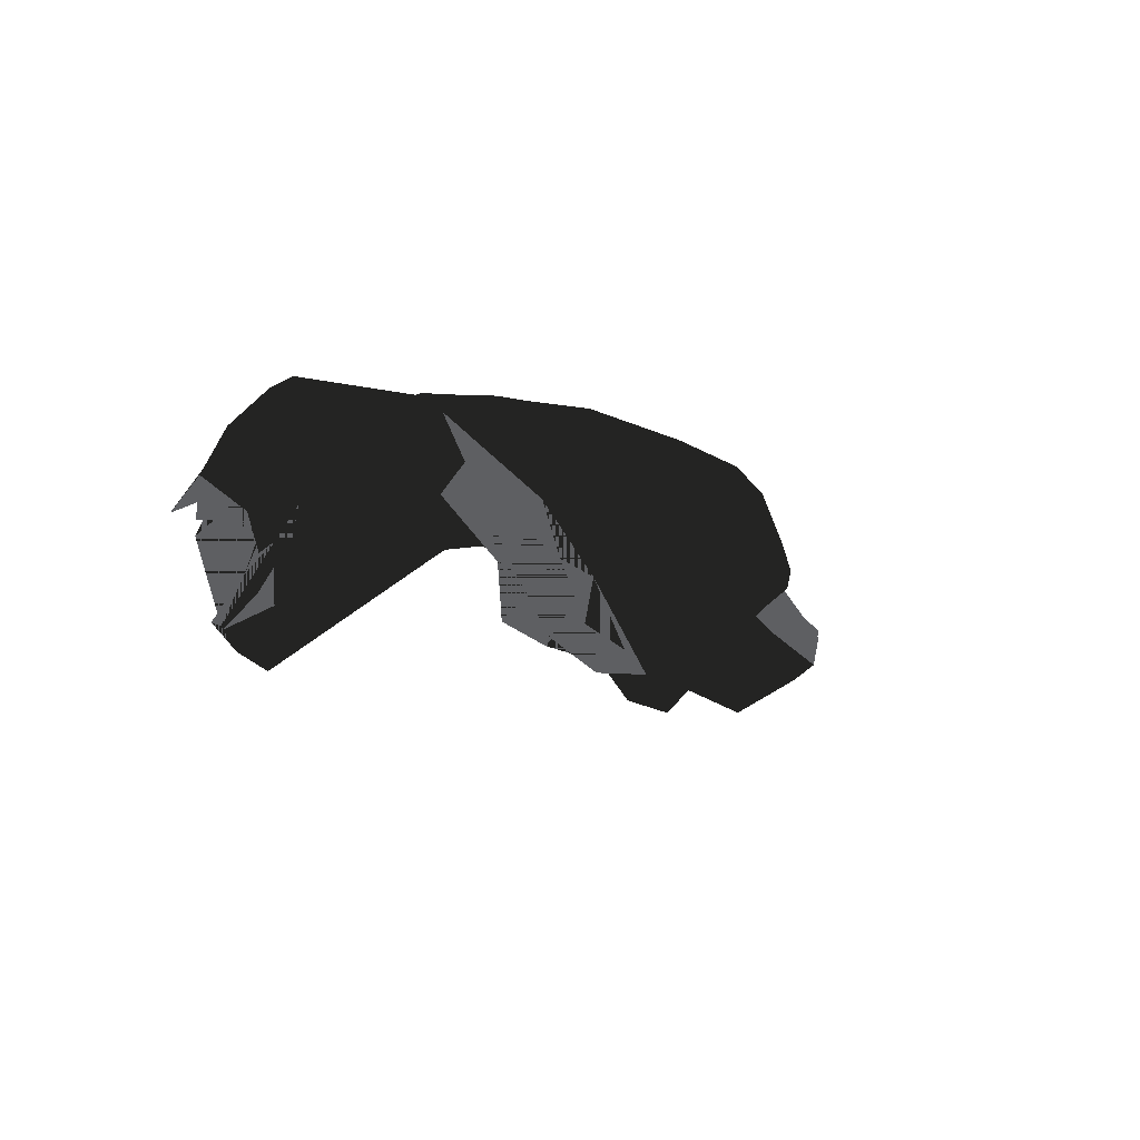
<metadata>
{"format":"obj","ext":"obj","renderer":"f3d","projection":"perspective","resolution":1024,"background":"white","views":[{"elev":7.8,"azim":-57.1,"up":"+Z"}]}
</metadata>
<code>
v -0.1928 -0.1953 -0.06697
v -0.2188 -0.1932 -0.03569
v -0.2201 -0.1792 -0.05523
v -0.2327 -0.1643 -0.02776
v -0.076 0.1377 0.06399
v -0.0647 0.146 0.06035
v -0.09053 0.1379 0.07037
v -0.0993 0.1547 0.0651
v -0.09805 0.1404 0.07213
v -0.05165 0.1571 0.06772
v -0.05283 0.1471 0.07782
v -0.0647 0.146 0.06035
v -0.076 0.1377 0.06399
v -0.09795 0.1533 0.05146
v -0.0905 0.1517 0.05109
v -0.07582 0.1454 0.05315
v -0.0647 0.146 0.06035
v -0.3873 0.008825 0.1394
v -0.3703 0.0004173 0.1214
v -0.3877 -0.02183 0.1502
v -0.3586 -0.03398 0.1223
v -0.3851 -0.05405 0.1576
v -0.3536 -0.06557 0.1293
v -0.3809 -0.0848 0.1596
v -0.3481 -0.08927 0.1322
v -0.3442 -0.1126 0.1499
v -0.1341 -0.1778 0.05912
v -0.1319 -0.1577 0.05573
v -0.119 -0.1775 0.05899
v -0.1245 -0.156 0.05536
v -0.09035 -0.1713 0.06389
v -0.1098 -0.1498 0.05743
v -0.08534 -0.1643 0.0744
v -0.09869 -0.1504 0.06462
v -0.3873 0.008825 0.1394
v -0.3703 0.0004173 0.1214
v -0.3877 0.03678 0.1228
v -0.3586 0.02329 0.09565
v -0.3851 0.06316 0.1029
v -0.3536 0.04895 0.07594
v -0.09869 -0.1504 0.06462
v -0.1098 -0.1498 0.05743
v -0.1333 -0.1591 0.06937
v -0.1245 -0.156 0.05536
v -0.1319 -0.1577 0.05573
v -0.1844 0.0007388 0.1208
v -0.1697 -0.03438 0.1498
v -0.1661 -0.02768 0.12
v -0.1341 -0.03586 0.1445
v -0.03402 -0.02584 0.1107
v -0.08012 -0.02903 0.1386
v -0.03229 -0.02847 0.133
v -0.11 -0.1421 0.06826
v -0.09869 -0.1504 0.06462
v -0.1245 -0.1422 0.07464
v -0.132 -0.1448 0.0764
v -0.1934 0.0007388 0.1513
v -0.1869 -0.01903 0.1505
v -0.2466 0.09508 0.1113
v -0.2442 0.07845 0.1225
v -0.3326 0.08879 0.1208
v -0.3521 0.06663 0.1344
v -0.3851 0.06316 0.1029
v -0.3877 0.03678 0.1228
v -0.08534 -0.1643 0.0744
v -0.09869 -0.1504 0.06462
v -0.08806 -0.1571 0.08727
v -0.11 -0.1421 0.06826
v -0.1174 -0.1544 0.09569
v -0.1245 -0.1422 0.07464
v -0.1341 -0.1551 0.09692
v -0.132 -0.1448 0.0764
v -0.1333 -0.1591 0.06937
v -0.1341 -0.1778 0.05912
v -0.1319 -0.1577 0.05573
v -0.1934 0.0007388 0.1513
v -0.1869 -0.01903 0.1505
v -0.245 0.003181 0.1463
v -0.1697 -0.03438 0.1498
v -0.2452 -0.07846 0.1476
v -0.3521 0.006451 0.1704
v -0.3521 -0.06018 0.1612
v -0.3779 0.005462 0.1635
v -0.3877 -0.02183 0.1502
v -0.3873 0.008825 0.1394
v -0.1341 -0.03586 0.1445
v -0.1349 -0.08303 0.123
v -0.134 -0.1228 0.1169
v -0.2441 -0.1077 0.1269
v -0.1341 -0.1551 0.09692
v -0.2433 -0.1322 0.1013
v -0.1341 -0.1778 0.05912
v -0.2436 -0.1657 0.03333
v -0.1341 -0.1811 0.0385
v -0.1341 -0.2026 -0.03569
v -0.2188 -0.1932 -0.03569
v -0.1928 -0.1953 -0.06697
v -0.2733 -0.1437 0.08796
v -0.3442 -0.1126 0.1499
v -0.3127 -0.09681 0.1477
v -0.3851 -0.05405 0.1576
v -0.3809 -0.0848 0.1596
v -0.09795 0.1533 0.05146
v -0.09996 0.1718 0.05444
v -0.0993 0.1547 0.0651
v -0.1024 0.1422 0.08622
v -0.09805 0.1404 0.07213
v -0.09053 0.1379 0.07037
v -0.08024 0.1437 0.08333
v -0.05283 0.1471 0.07782
v -0.09996 0.1718 0.05444
v -0.09795 0.1533 0.05146
v -0.08489 0.1714 0.05431
v -0.0905 0.1517 0.05109
v -0.0565 0.1655 0.05883
v -0.07582 0.1454 0.05315
v -0.0647 0.146 0.06035
v -0.05165 0.1571 0.06772
v 0.1396 0.02822 0.07458
v 0.1007 0.03821 0.1016
v 0.186 0.08208 0.06679
v 0.09597 0.07765 0.09984
v 0.1867 0.1048 0.05212
v 0.09472 0.1064 0.08429
v 0.1734 0.1093 0.01705
v 0.09318 0.1226 0.06
v 0.09601 0.1527 0.028
v 0.001877 0.1752 0.03664
v 0.0008818 0.1366 0.07435
v -0.05165 0.1571 0.06772
v -0.0565 0.1655 0.05883
v -0.08489 0.1714 0.05431
v -0.1001 0.1823 0.03664
v -0.09996 0.1718 0.05444
v -0.134 0.1773 0.03522
v -0.1793 0.1706 0.03333
v -0.1376 0.2001 -0.03569
v -0.2222 0.1945 -0.03569
v -0.1833 0.1807 -0.07645
v -0.245 0.003181 0.1463
v -0.1934 0.0007388 0.1513
v -0.2442 0.07845 0.1225
v -0.1869 0.02051 0.1505
v -0.1697 0.03586 0.1498
v -0.1001 0.08561 0.1314
v -0.1001 0.03586 0.1445
v -0.04613 0.02902 0.1386
v 0.0002146 0.07994 0.1154
v 0.001696 0.02847 0.133
v 0.04414 0.0361 0.1236
v 0.1396 0.02822 0.07458
v 0.1007 0.03821 0.1016
v 0.04439 0.02894 0.1107
v 0.04414 0.0361 0.1236
v 0.001696 0.02847 0.133
v -0.04613 0.02902 0.1386
v -0.1001 0.03586 0.1445
v -0.1661 0.02916 0.12
v -0.1697 0.03586 0.1498
v -0.1844 0.0007388 0.1208
v -0.1869 0.02051 0.1505
v -0.1934 0.0007388 0.1513
v -0.201 0.1436 0.09518
v -0.1024 0.1422 0.08622
v -0.09982 0.1165 0.1073
v -0.08024 0.1437 0.08333
v -0.05283 0.1471 0.07782
v 0.001696 0.1114 0.1007
v -0.2466 0.09508 0.1113
v 0.2074 0.0974 0.05646
v 0.2529 0.09188 0.01643
v 0.2469 0.09395 -0.001031
v 0.2253 0.09809 -0.02702
v 0.1713 0.1372 -0.005112
v 0.1611 0.1431 -0.03491
v 0.2182 0.1195 -0.0493
v 0.2041 0.126 -0.06707
v 0.2345 0.09889 -0.1084
v 0.2513 0.08684 -0.09179
v 0.2651 0.04994 -0.151
v 0.2697 0.04862 -0.1261
v 0.2822 0.005165 -0.1708
v 0.2931 -0.01155 -0.1565
v 0.2997 0.02383 -0.1193
v 0.3159 -0.02503 -0.1445
v 0.312 0.004751 -0.09669
v 0.3409 -0.03015 -0.1353
v 0.3349 -0.004881 -0.1021
v 0.3339 0.01528 -0.08547
v 0.2866 0.06209 -0.04833
v 0.3256 0.03098 -0.05111
v 0.3028 0.05422 -0.0284
v 0.2826 0.07649 0.002541
v 0.2651 0.07372 -0.06987
v -0.2222 0.1945 -0.03569
v -0.2201 0.1807 -0.05523
v -0.1833 0.1807 -0.07645
v 0.3349 -0.004881 -0.1021
v 0.3393 -0.04505 -0.1289
v 0.3409 -0.03015 -0.1353
v -0.3218 -0.1219 0.124
v -0.3481 -0.08927 0.1322
v -0.3442 -0.1126 0.1499
v -0.245 0.003181 0.1463
v -0.3521 0.006451 0.1704
v -0.3779 0.005462 0.1635
v -0.3873 0.008825 0.1394
v -0.1844 0.0007388 0.1208
v 0.1867 0.1048 0.05212
v 0.186 0.08208 0.06679
v 0.2074 0.0974 0.05646
v -0.2201 0.1807 -0.05523
v -0.2451 0.1716 -0.0332
v -0.2222 0.1945 -0.03569
v -0.2202 0.1598 -0.006554
v -0.1793 0.1706 0.03333
v -0.2058 0.134 0.0365
v -0.201 0.1436 0.09518
v -0.24 0.09796 0.06774
v -0.2466 0.09508 0.1113
v -0.3851 0.06316 0.1029
v -0.3536 0.04895 0.07594
v -0.3326 0.08879 0.1208
v -0.24 0.09796 0.06774
v -0.2466 0.09508 0.1113
v -0.2432 -0.05922 0.1001
v -0.2667 -0.133 0.06075
v -0.3536 -0.06557 0.1293
v -0.3218 -0.1219 0.124
v -0.3481 -0.08927 0.1322
v -0.1661 -0.02768 0.12
v -0.1844 0.0007388 0.1208
v -0.2432 -0.05922 0.1001
v -0.3586 -0.03398 0.1223
v -0.3703 0.0004173 0.1214
v -0.134 0.1773 0.03522
v -0.1376 0.2001 -0.03569
v -0.1001 0.1823 0.03664
v -0.1001 0.2026 -0.03569
v -0.01237 0.193 -0.01197
v 0.001877 0.1752 0.03664
v 0.04048 0.1857 -0.004102
v 0.09601 0.1527 0.028
v 0.09502 0.1677 -0.003847
v 0.1611 0.1431 -0.03491
v -0.1395 -0.122 0.01266
v -0.03402 -0.02584 0.1107
v -0.03874 -0.09952 0.0364
v 0.042 -0.06789 0.1048
v -0.03229 -0.02847 0.133
v -0.1341 -0.1551 0.09692
v -0.1174 -0.1544 0.09569
v -0.134 -0.1228 0.1169
v -0.03426 -0.1146 0.1021
v -0.03487 -0.07642 0.1084
v -0.1349 -0.08303 0.123
v -0.08012 -0.02903 0.1386
v -0.1341 -0.03586 0.1445
v 0.3409 -0.03015 -0.1353
v 0.3159 -0.02503 -0.1445
v 0.3393 -0.04505 -0.1289
v 0.2931 -0.01155 -0.1565
v 0.3023 -0.04387 -0.1374
v 0.3269 -0.04982 -0.1274
v 0.2822 0.005165 -0.1708
v 0.2878 -0.02615 -0.1493
v 0.264 0.03292 -0.1208
v 0.2651 0.04994 -0.151
v 0.2454 0.07109 -0.08891
v 0.2345 0.09889 -0.1084
v 0.206 0.102 -0.04762
v 0.2041 0.126 -0.06707
v 0.1611 0.1431 -0.03491
v 0.1572 0.1171 -0.01054
v 0.09502 0.1677 -0.003847
v 0.1595 0.08927 0.01178
v 0.1142 0.08748 0.0231
v 0.1396 0.02822 0.07458
v -0.2201 -0.1792 -0.05523
v -0.2327 -0.1643 -0.02776
v -0.1928 -0.1953 -0.06697
v -0.2395 -0.1456 0.006513
v -0.2526 -0.1314 0.03146
v -0.1341 -0.2026 -0.03569
v -0.04636 -0.193 -0.01197
v 0.007939 -0.1855 -0.003889
v 0.02548 -0.1141 0.03281
v 0.03819 -0.1729 0.00556
v 0.06103 -0.1529 0.02426
v 0.06112 -0.1342 0.06361
v 0.06053 -0.1105 0.08409
v 0.04048 0.1857 -0.004102
v 0.09502 0.1677 -0.003847
v 0.03281 0.1216 0.02562
v 0.1142 0.08748 0.0231
v 0.1396 0.02822 0.07458
v 0.04439 0.02894 0.1107
v -0.01237 0.193 -0.01197
v 0.03281 0.1216 0.02562
v -0.1001 0.2026 -0.03569
v -0.1833 0.1807 -0.07645
v -0.1844 0.0007388 0.1208
v -0.3703 0.0004173 0.1214
v -0.1661 0.02916 0.12
v -0.3586 0.02329 0.09565
v -0.3536 0.04895 0.07594
v -0.24 0.09796 0.06774
v -0.2058 0.134 0.0365
v -0.2451 0.1716 -0.0332
v -0.1833 0.1807 -0.07645
v -0.2201 0.1807 -0.05523
v -0.1341 -0.1778 0.05912
v -0.1341 -0.1811 0.0385
v -0.119 -0.1775 0.05899
v -0.09035 -0.1713 0.06389
v -0.03387 -0.1726 0.03685
v -0.08534 -0.1643 0.0744
v -0.03408 -0.142 0.08125
v -0.08806 -0.1571 0.08727
v 0.06112 -0.1342 0.06361
v 0.06103 -0.1529 0.02426
v 0.03819 -0.1729 0.00556
v 0.007939 -0.1855 -0.003889
v -0.04636 -0.193 -0.01197
v -0.1341 -0.2026 -0.03569
v 0.06053 -0.1105 0.08409
v 0.042 -0.06789 0.1048
v -0.03229 -0.02847 0.133
v 0.1595 0.08927 0.01178
v 0.1726 0.08482 0.04621
v 0.186 0.08208 0.06679
v 0.2074 0.0974 0.05646
v 0.2529 0.09188 0.01643
v 0.2326 0.07379 -0.003134
v 0.2723 0.04178 -0.04587
v 0.2826 0.07649 0.002541
v 0.3028 0.05422 -0.0284
v 0.3256 0.03098 -0.05111
v 0.3339 0.01528 -0.08547
v 0.2982 -0.0148 -0.09024
v 0.3349 -0.004881 -0.1021
v 0.3269 -0.04982 -0.1274
v 0.3393 -0.04505 -0.1289
v 0.2854 0.003428 -0.113
v 0.2508 0.0533 -0.06782
v 0.2112 0.07785 -0.02885
v 0.2723 0.04178 -0.04587
v 0.2982 -0.0148 -0.09024
v 0.3023 -0.04387 -0.1374
v -0.2188 -0.1932 -0.03569
v -0.2327 -0.1643 -0.02776
v -0.2436 -0.1657 0.03333
v -0.2395 -0.1456 0.006513
v -0.2526 -0.1314 0.03146
v -0.2667 -0.133 0.06075
v -0.2733 -0.1437 0.08796
v -0.3218 -0.1219 0.124
v -0.3442 -0.1126 0.1499
v -0.1376 0.2001 -0.03569
v -0.1001 0.2026 -0.03569
v -0.1833 0.1807 -0.07645
v -0.315 0.07266 0.04085
v -0.24 0.09796 0.06774
v -0.2502 0.1155 0.03858
v -0.2058 0.134 0.0365
v -0.2359 0.1272 -0.01203
v -0.24 0.09796 0.06774
v -0.3536 0.04895 0.07594
v -0.2058 0.134 0.0365
v -0.2202 0.1598 -0.006554
v -0.2359 0.1272 -0.01203
v -0.2451 0.1716 -0.0332
v -0.2058 0.134 0.0365
v -0.2359 0.1272 -0.01203
v -0.2202 0.1598 -0.006554
v -0.2451 0.1716 -0.0332
v -0.2547 0.1227 0.04451
v -0.2466 0.09508 0.1113
v -0.3141 0.1005 0.06214
v -0.3326 0.08879 0.1208
v -0.3759 0.07609 0.07075
v -0.3851 0.06316 0.1029
v -0.2222 0.1945 -0.03569
v -0.1793 0.1706 0.03333
v -0.2663 0.1787 0.04134
v -0.201 0.1436 0.09518
v -0.283 0.1466 0.06954
v -0.2466 0.09508 0.1113
v -0.3158 0.1286 0.0747
v -0.3326 0.08879 0.1208
v -0.3636 0.1119 0.07189
v -0.3851 0.06316 0.1029
v -0.2222 0.1945 -0.03569
v -0.2663 0.1787 0.04134
v -0.1793 0.1706 0.03333
v -0.201 0.1436 0.09518
v -0.283 0.1466 0.06954
v -0.2466 0.09508 0.1113
v -0.3158 0.1286 0.0747
v -0.3326 0.08879 0.1208
v -0.3636 0.1119 0.07189
v -0.3851 0.06316 0.1029
v -0.2547 0.1227 0.04451
v -0.2466 0.09508 0.1113
v -0.3141 0.1005 0.06214
v -0.3326 0.08879 0.1208
v -0.3759 0.07609 0.07075
v -0.3851 0.06316 0.1029
v -0.201 0.1436 0.09518
v -0.2466 0.09508 0.1113
v -0.3442 -0.1126 0.1499
v -0.3438 -0.1424 0.0973
v -0.2733 -0.1437 0.08796
v -0.319 -0.1878 0.05584
v -0.2436 -0.1657 0.03333
v -0.2843 -0.1846 0.008169
v -0.2557 -0.1982 -0.01239
v -0.2188 -0.1932 -0.03569
v 0.3393 -0.04505 -0.1289
v 0.3349 -0.004881 -0.1021
v 0.3535 -0.0425 -0.09765
v 0.3339 0.01528 -0.08547
v 0.3424 0.03053 -0.04373
v 0.3256 0.03098 -0.05111
v 0.3028 0.05422 -0.0284
v 0.2899 0.06128 0.01596
v 0.2826 0.07649 0.002541
v 0.2584 0.06907 0.06657
v 0.2529 0.09188 0.01643
v 0.2074 0.0974 0.05646
v 0.2086 0.06932 0.07794
v 0.186 0.08208 0.06679
v 0.1722 0.04033 0.06793
v 0.1396 0.02822 0.07458
v -0.2188 -0.1932 -0.03569
v -0.2591 -0.1779 -0.02968
v -0.2436 -0.1657 0.03333
v -0.2852 -0.1571 -0.003446
v -0.3285 -0.1559 0.05085
v -0.2733 -0.1437 0.08796
v -0.3442 -0.1126 0.1499
v -0.2201 0.1807 -0.05523
v -0.2429 0.1857 -0.02906
v -0.2222 0.1945 -0.03569
v -0.2423 0.151 0.01128
v -0.1793 0.1706 0.03333
v -0.201 0.1436 0.09518
v 0.1396 0.02822 0.07458
v 0.1692 0.0434 0.0488
v 0.186 0.08208 0.06679
v 0.1984 0.04522 0.03215
v 0.2074 0.0974 0.05646
v 0.242 0.05505 0.02782
v 0.2529 0.09188 0.01643
v 0.2826 0.07649 0.002541
v 0.2761 0.01952 -0.01654
v 0.3028 0.05422 -0.0284
v 0.3256 0.03098 -0.05111
v 0.3107 -0.008133 -0.03319
v 0.3339 0.01528 -0.08547
v 0.3349 -0.004881 -0.1021
v 0.334 -0.05236 -0.1015
v 0.3393 -0.04505 -0.1289
v 0.3393 -0.04505 -0.1289
v 0.3349 -0.004881 -0.1021
v 0.3535 -0.0425 -0.09765
v 0.3339 0.01528 -0.08547
v 0.3424 0.03053 -0.04373
v 0.3256 0.03098 -0.05111
v 0.3028 0.05422 -0.0284
v 0.2899 0.06128 0.01596
v 0.2826 0.07649 0.002541
v 0.2584 0.06907 0.06657
v 0.2529 0.09188 0.01643
v 0.2074 0.0974 0.05646
v 0.2086 0.06932 0.07794
v 0.186 0.08208 0.06679
v 0.1722 0.04033 0.06793
v 0.1396 0.02822 0.07458
v -0.2188 -0.1932 -0.03569
v -0.2591 -0.1779 -0.02968
v -0.2436 -0.1657 0.03333
v -0.2852 -0.1571 -0.003446
v -0.3285 -0.1559 0.05085
v -0.2733 -0.1437 0.08796
v -0.3442 -0.1126 0.1499
v -0.2201 0.1807 -0.05523
v -0.2429 0.1857 -0.02906
v -0.2222 0.1945 -0.03569
v -0.2423 0.151 0.01128
v -0.1793 0.1706 0.03333
v -0.201 0.1436 0.09518
v 0.1396 0.02822 0.07458
v 0.1692 0.0434 0.0488
v 0.186 0.08208 0.06679
v 0.1984 0.04522 0.03215
v 0.2074 0.0974 0.05646
v 0.242 0.05505 0.02782
v 0.2529 0.09188 0.01643
v 0.2826 0.07649 0.002541
v 0.2761 0.01952 -0.01654
v 0.3028 0.05422 -0.0284
v 0.3256 0.03098 -0.05111
v 0.3107 -0.008133 -0.03319
v 0.3339 0.01528 -0.08547
v 0.3349 -0.004881 -0.1021
v 0.334 -0.05236 -0.1015
v 0.3393 -0.04505 -0.1289
v -0.3533 -0.1171 0.09679
v -0.3218 -0.1219 0.124
v -0.3172 -0.137 0.05002
v -0.2667 -0.133 0.06075
v -0.2526 -0.1314 0.03146
v -0.3024 -0.1299 0.007226
v -0.2842 -0.1531 -0.009818
v -0.2395 -0.1456 0.006513
v -0.2327 -0.1643 -0.02776
v -0.3533 -0.1171 0.09679
v -0.3218 -0.1219 0.124
v -0.3172 -0.137 0.05002
v -0.2667 -0.133 0.06075
v -0.2526 -0.1314 0.03146
v -0.3024 -0.1299 0.007226
v -0.2842 -0.1531 -0.009818
v -0.2395 -0.1456 0.006513
v -0.2327 -0.1643 -0.02776
v -0.315 0.07266 0.04085
v -0.24 0.09796 0.06774
v -0.2502 0.1155 0.03858
v -0.2058 0.134 0.0365
v -0.2359 0.1272 -0.01203
v -0.24 0.09796 0.06774
v -0.3536 0.04895 0.07594
v -0.3442 -0.1126 0.1499
v -0.3438 -0.1424 0.0973
v -0.2733 -0.1437 0.08796
v -0.319 -0.1878 0.05584
v -0.2436 -0.1657 0.03333
v -0.2843 -0.1846 0.008169
v -0.2557 -0.1982 -0.01239
v -0.2188 -0.1932 -0.03569
v -0.201 0.1436 0.09518
v -0.2466 0.09508 0.1113
f 1 2 3
f 2 4 3
f 5 6 7
f 6 8 7
f 7 8 9
f 10 12 11
f 11 12 13
f 14 8 15
f 15 8 16
f 8 17 16
f 18 19 20
f 19 21 20
f 20 21 22
f 21 23 22
f 22 23 24
f 23 25 24
f 24 25 26
f 27 29 28
f 28 29 30
f 29 31 30
f 30 31 32
f 31 33 32
f 32 33 34
f 35 37 36
f 36 37 38
f 37 39 38
f 38 39 40
f 41 43 42
f 42 43 44
f 43 45 44
f 46 47 48
f 47 49 48
f 48 49 50
f 49 51 50
f 50 51 52
f 53 55 54
f 54 55 43
f 55 56 43
f 46 57 58
f 59 61 60
f 60 61 62
f 61 63 62
f 62 63 64
f 65 67 66
f 66 67 68
f 67 69 68
f 68 69 70
f 69 71 70
f 70 71 72
f 72 71 73
f 71 74 73
f 73 74 75
f 76 78 77
f 77 78 79
f 79 78 80
f 78 81 80
f 80 81 82
f 81 83 82
f 82 83 84
f 83 85 84
f 86 79 87
f 79 80 87
f 87 80 88
f 80 89 88
f 88 89 90
f 89 91 90
f 90 91 92
f 91 93 92
f 92 93 94
f 94 93 95
f 93 96 95
f 95 96 97
f 93 91 98
f 98 91 99
f 91 89 99
f 99 89 100
f 89 80 100
f 80 82 100
f 100 82 101
f 82 84 101
f 101 102 100
f 102 99 100
f 103 104 105
f 104 106 105
f 105 106 107
f 107 106 108
f 106 109 108
f 108 109 13
f 109 110 13
f 111 112 113
f 112 114 113
f 113 114 115
f 114 116 115
f 116 117 115
f 115 117 118
f 119 121 120
f 120 121 122
f 121 123 122
f 122 123 124
f 123 125 124
f 124 125 126
f 125 127 126
f 127 128 126
f 126 128 129
f 129 128 130
f 130 128 131
f 131 128 132
f 128 133 132
f 132 133 134
f 133 135 134
f 134 135 136
f 135 137 136
f 136 137 138
f 137 139 138
f 140 141 142
f 141 143 142
f 143 144 142
f 142 144 145
f 144 146 145
f 146 147 145
f 145 147 148
f 147 149 148
f 149 150 148
f 148 150 122
f 150 120 122
f 151 152 153
f 152 154 153
f 154 155 153
f 155 156 153
f 156 157 153
f 153 157 158
f 157 159 158
f 158 159 160
f 159 161 160
f 160 161 162
f 136 163 134
f 134 163 164
f 163 165 164
f 164 165 166
f 166 165 167
f 165 168 167
f 168 129 167
f 167 129 130
f 163 169 165
f 165 169 145
f 169 142 145
f 170 171 123
f 171 172 123
f 172 173 123
f 123 173 125
f 173 174 125
f 125 174 127
f 127 174 175
f 174 176 175
f 175 176 177
f 177 176 178
f 176 179 178
f 178 179 180
f 179 181 180
f 180 181 182
f 182 181 183
f 181 184 183
f 183 184 185
f 184 186 185
f 185 186 187
f 187 186 188
f 188 186 189
f 186 190 189
f 189 190 191
f 191 190 192
f 192 190 193
f 193 190 171
f 171 190 172
f 190 194 172
f 172 194 173
f 194 176 173
f 173 176 174
f 186 184 190
f 190 184 194
f 184 181 194
f 181 179 194
f 194 179 176
f 145 148 165
f 165 148 168
f 148 122 168
f 122 124 168
f 124 126 168
f 168 126 129
f 195 197 196
f 198 199 200
f 201 203 202
f 204 60 205
f 60 62 205
f 205 62 206
f 62 64 206
f 206 64 207
f 58 47 208
f 209 210 211
f 212 213 214
f 213 215 214
f 214 215 216
f 215 217 216
f 216 217 218
f 217 219 218
f 218 219 220
f 221 223 222
f 222 223 224
f 223 225 224
f 226 227 228
f 227 229 228
f 228 229 230
f 226 232 231
f 233 228 232
f 228 234 232
f 232 234 235
f 236 238 237
f 237 238 239
f 239 238 240
f 238 241 240
f 240 241 242
f 241 243 242
f 242 243 244
f 243 245 244
f 233 231 246
f 231 247 246
f 246 247 248
f 248 247 249
f 247 250 249
f 251 252 253
f 252 254 253
f 254 255 253
f 253 255 256
f 255 257 256
f 256 257 258
f 259 261 260
f 260 261 262
f 262 261 263
f 261 264 263
f 262 263 265
f 263 266 265
f 266 267 265
f 265 267 268
f 267 269 268
f 268 269 270
f 269 271 270
f 270 271 272
f 272 271 273
f 271 274 273
f 273 274 275
f 274 276 275
f 275 276 277
f 276 278 277
f 279 280 281
f 280 282 281
f 281 282 246
f 282 283 246
f 246 283 233
f 283 227 233
f 281 246 284
f 246 248 284
f 284 248 285
f 285 248 286
f 248 287 286
f 286 287 288
f 288 287 289
f 289 287 290
f 290 287 291
f 291 287 249
f 287 248 249
f 292 293 294
f 293 295 294
f 295 296 294
f 294 296 297
f 292 299 298
f 298 299 300
f 299 301 300
f 302 303 304
f 303 305 304
f 305 306 304
f 306 307 304
f 304 307 297
f 307 308 297
f 297 308 294
f 308 309 294
f 294 309 310
f 309 311 310
f 312 313 314
f 314 313 315
f 313 316 315
f 315 316 317
f 316 318 317
f 317 318 319
f 319 318 252
f 252 318 254
f 254 318 320
f 318 316 320
f 320 316 321
f 321 316 322
f 322 316 323
f 323 316 324
f 316 313 324
f 324 313 325
f 320 326 254
f 254 326 255
f 326 327 255
f 327 328 255
f 255 328 257
f 329 330 278
f 278 330 331
f 331 330 332
f 332 330 333
f 330 334 333
f 334 335 333
f 333 335 336
f 336 335 337
f 337 335 338
f 338 335 339
f 335 340 339
f 339 340 341
f 340 342 341
f 341 342 343
f 263 344 266
f 266 344 267
f 344 345 267
f 267 345 269
f 269 345 271
f 345 346 271
f 271 346 274
f 274 346 276
f 276 346 330
f 330 346 334
f 346 345 334
f 334 345 347
f 345 344 347
f 347 344 348
f 344 263 348
f 349 342 348
f 350 352 351
f 351 352 353
f 353 352 354
f 354 352 355
f 352 356 355
f 355 356 357
f 356 358 357
f 359 360 361
f 362 363 364
f 363 365 364
f 364 365 366
f 362 368 367
f 369 370 371
f 370 372 371
f 373 374 375
f 374 376 375
f 377 378 379
f 378 380 379
f 379 380 381
f 380 382 381
f 383 384 385
f 384 386 385
f 385 386 387
f 386 388 387
f 387 388 389
f 388 390 389
f 389 390 391
f 390 392 391
f 393 394 395
f 395 394 396
f 394 397 396
f 396 397 398
f 397 399 398
f 398 399 400
f 399 401 400
f 400 401 402
f 403 405 404
f 404 405 406
f 405 407 406
f 406 407 408
f 403 410 409
f 411 412 413
f 412 414 413
f 413 414 415
f 414 416 415
f 416 417 415
f 415 417 418
f 419 421 420
f 420 421 422
f 421 423 422
f 422 423 424
f 424 423 425
f 423 426 425
f 425 426 427
f 426 428 427
f 427 428 429
f 429 428 430
f 428 431 430
f 430 431 432
f 431 433 432
f 432 433 434
f 435 437 436
f 436 437 438
f 438 437 439
f 437 440 439
f 439 440 441
f 442 444 443
f 443 444 445
f 444 446 445
f 446 447 445
f 445 447 377
f 448 450 449
f 449 450 451
f 450 452 451
f 451 452 453
f 452 454 453
f 454 455 453
f 453 455 456
f 455 457 456
f 457 458 456
f 456 458 459
f 458 460 459
f 460 461 459
f 459 461 462
f 461 463 462
f 464 465 466
f 465 467 466
f 466 467 468
f 467 469 468
f 469 470 468
f 468 470 471
f 470 472 471
f 471 472 473
f 472 474 473
f 474 475 473
f 473 475 476
f 475 477 476
f 476 477 478
f 477 479 478
f 480 481 482
f 481 483 482
f 483 484 482
f 482 484 485
f 484 486 485
f 487 488 489
f 488 490 489
f 489 490 491
f 491 490 492
f 490 403 492
f 493 494 495
f 494 496 495
f 495 496 497
f 496 498 497
f 497 498 499
f 499 498 500
f 498 501 500
f 500 501 502
f 502 501 503
f 501 504 503
f 503 504 505
f 505 504 506
f 504 507 506
f 506 507 508
f 509 511 510
f 510 511 512
f 512 511 513
f 511 514 513
f 514 515 513
f 513 515 516
f 515 517 516
f 518 519 520
f 519 521 520
f 521 522 520
f 520 522 523
f 523 522 524
f 522 525 524
f 524 525 526
f 527 529 528
f 528 529 530
f 529 531 530
f 532 533 527
f 534 536 535
f 535 536 537
f 536 538 537
f 537 538 539
f 539 538 540
f 538 541 540
f 542 543 377

</code>
